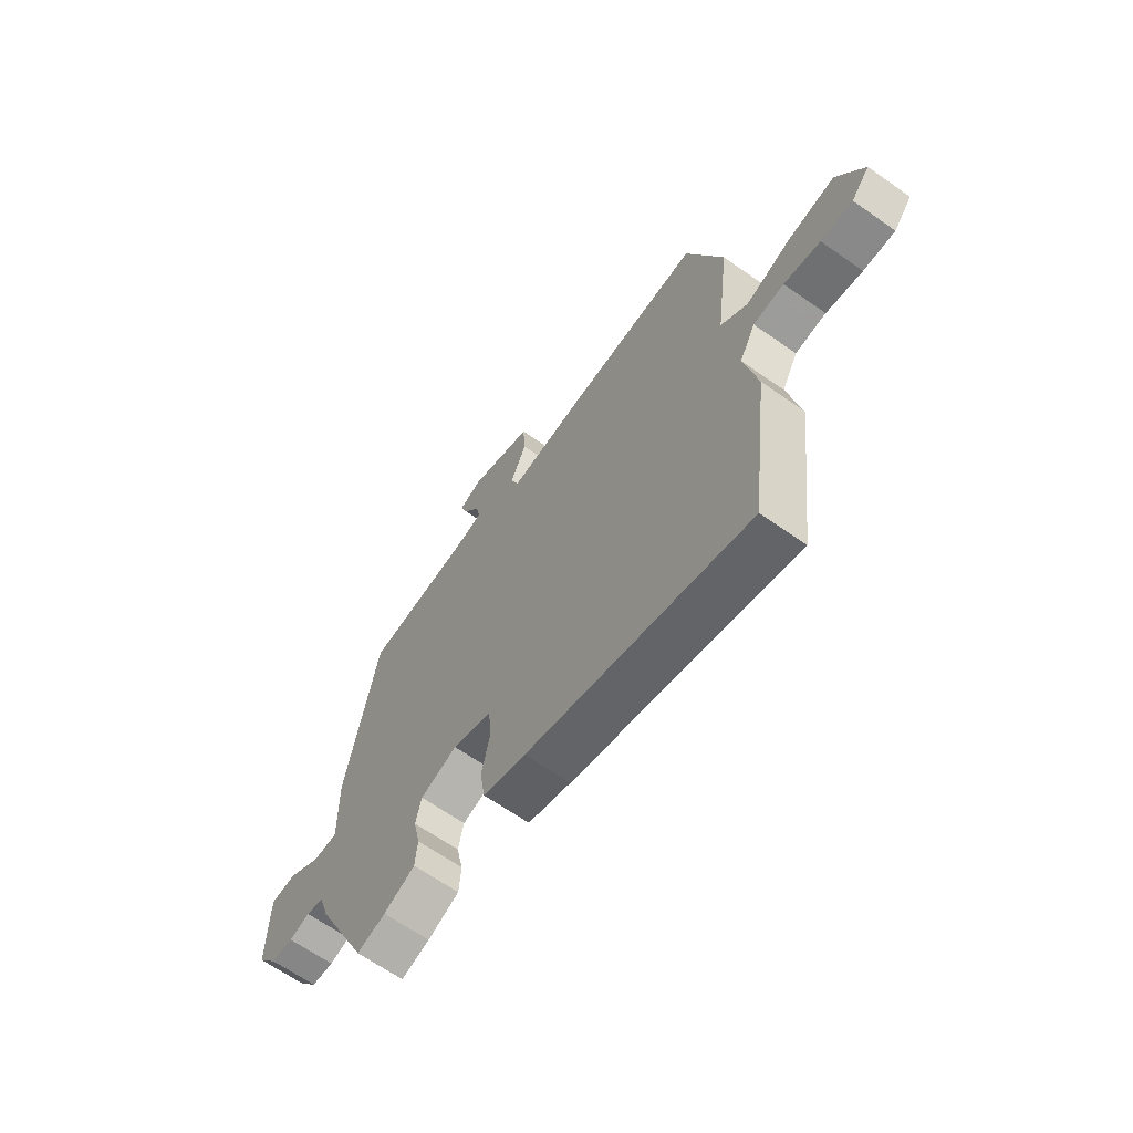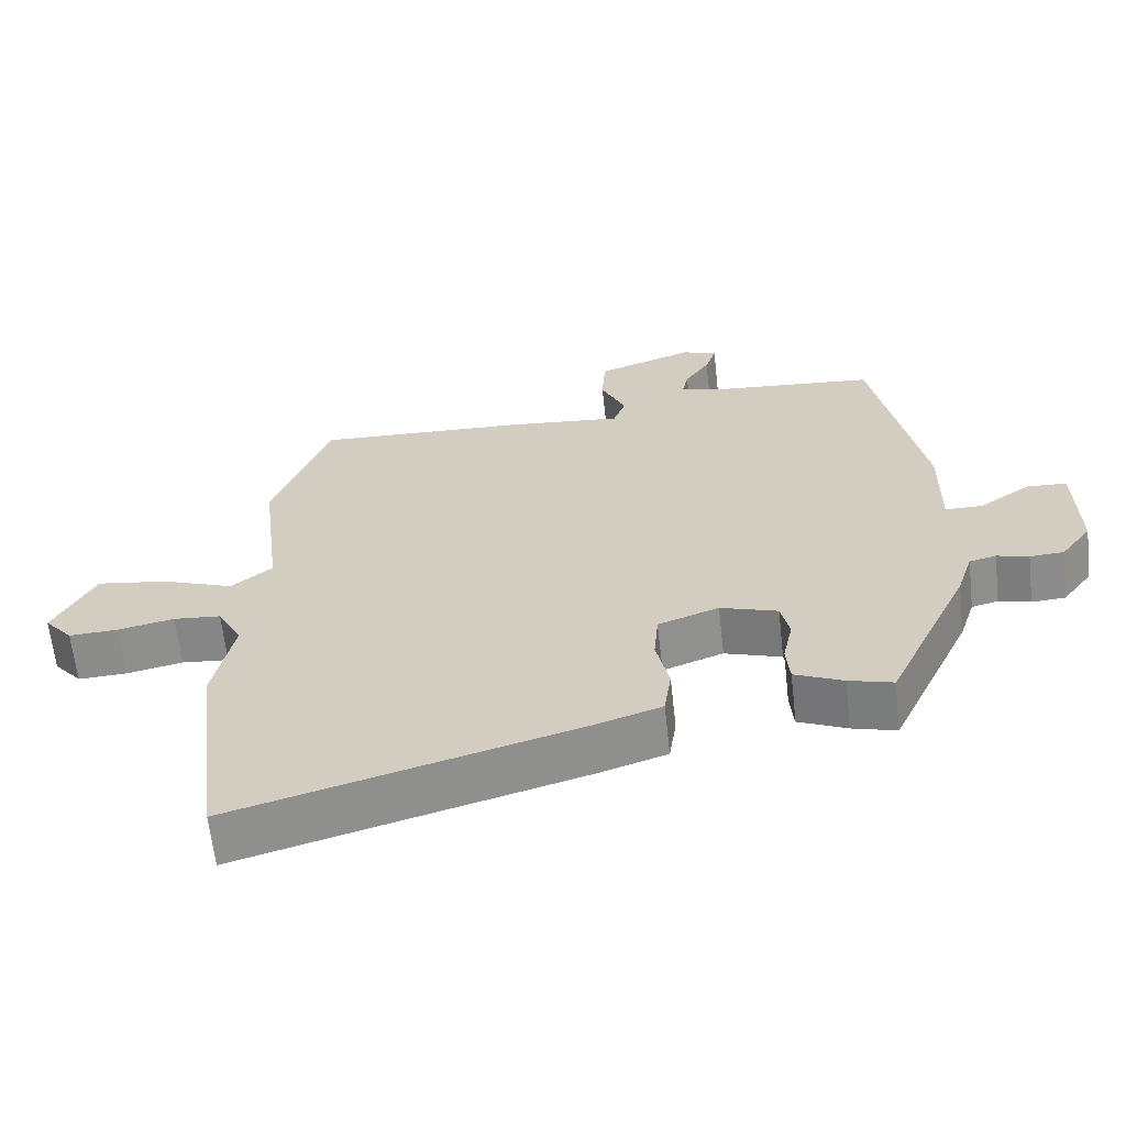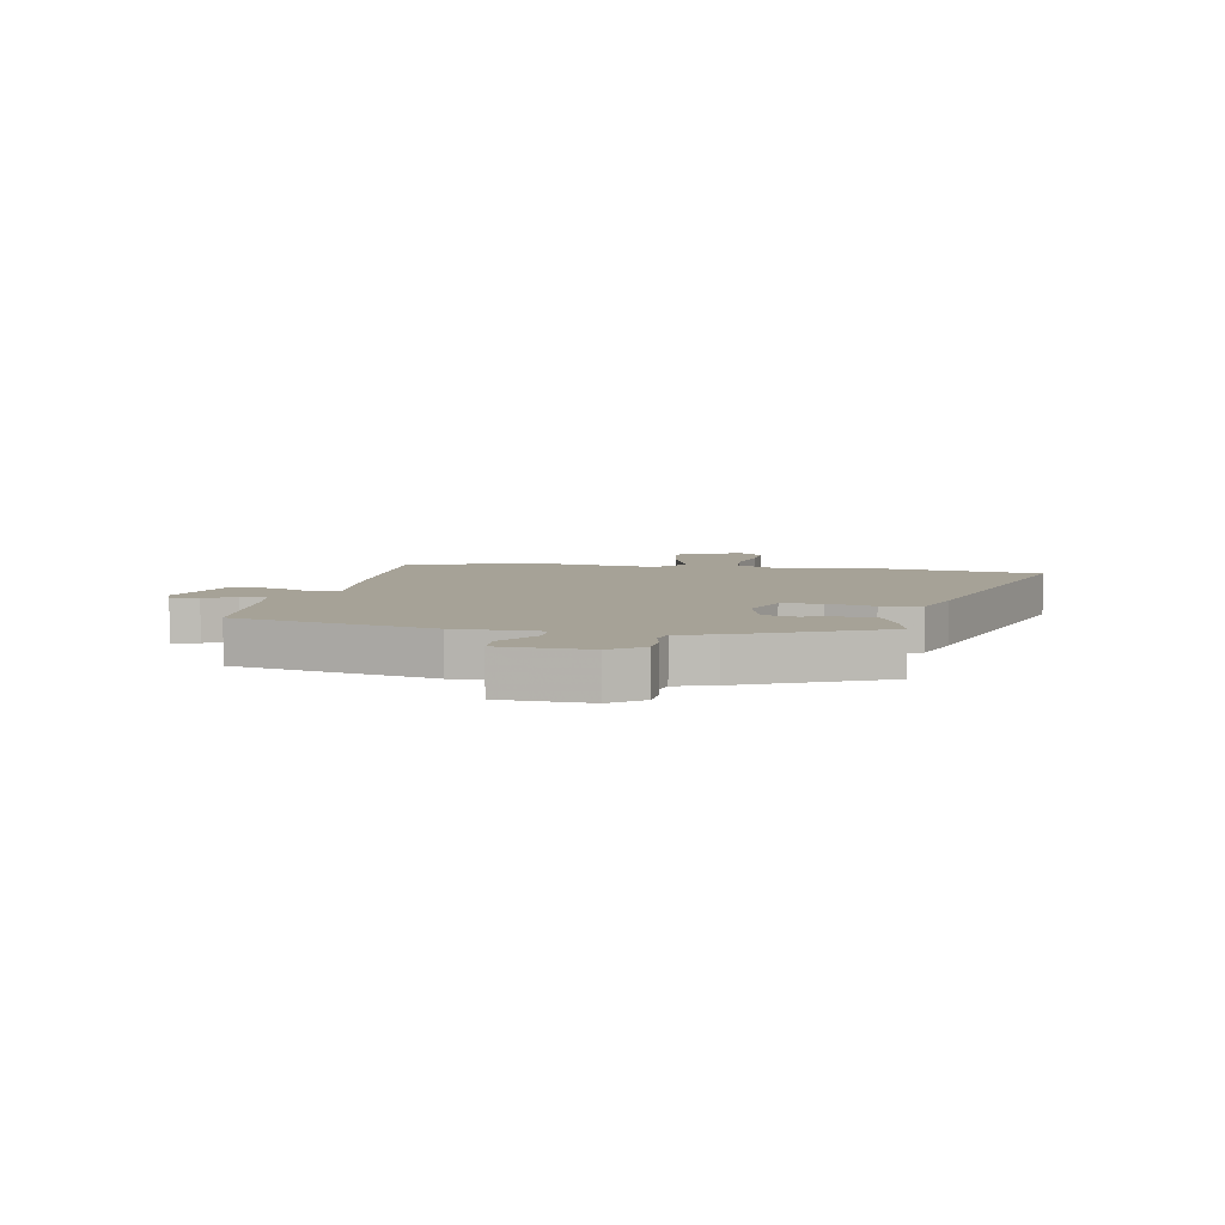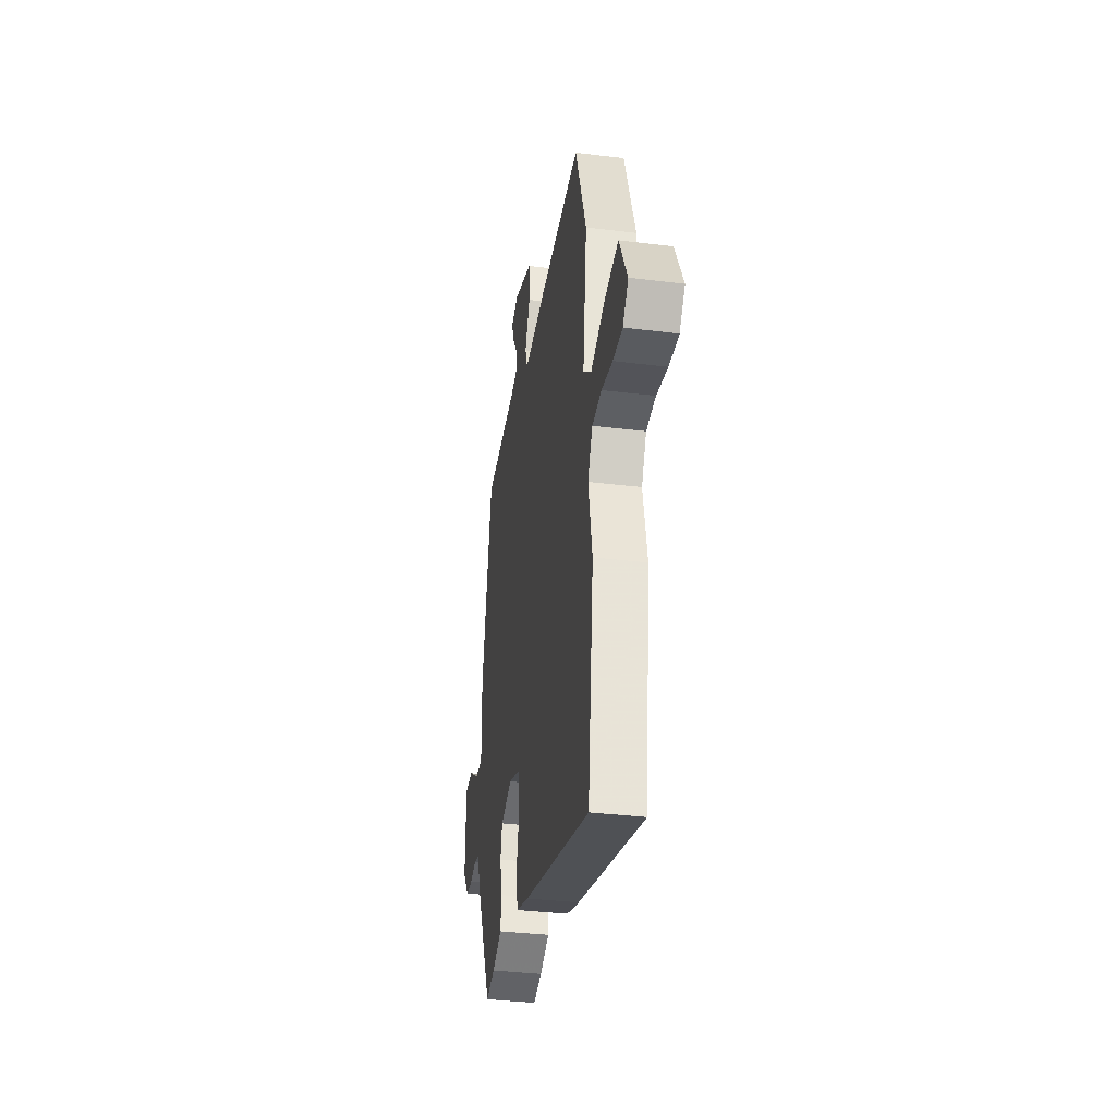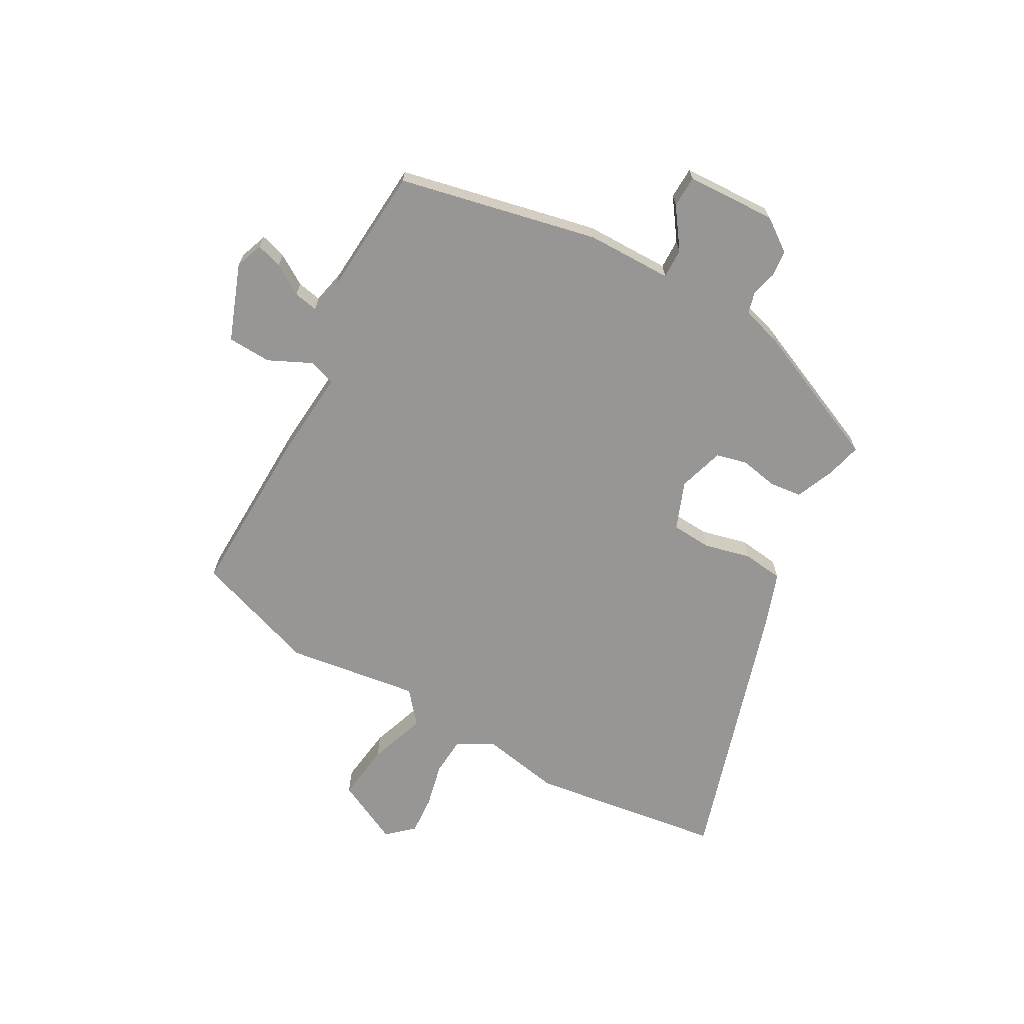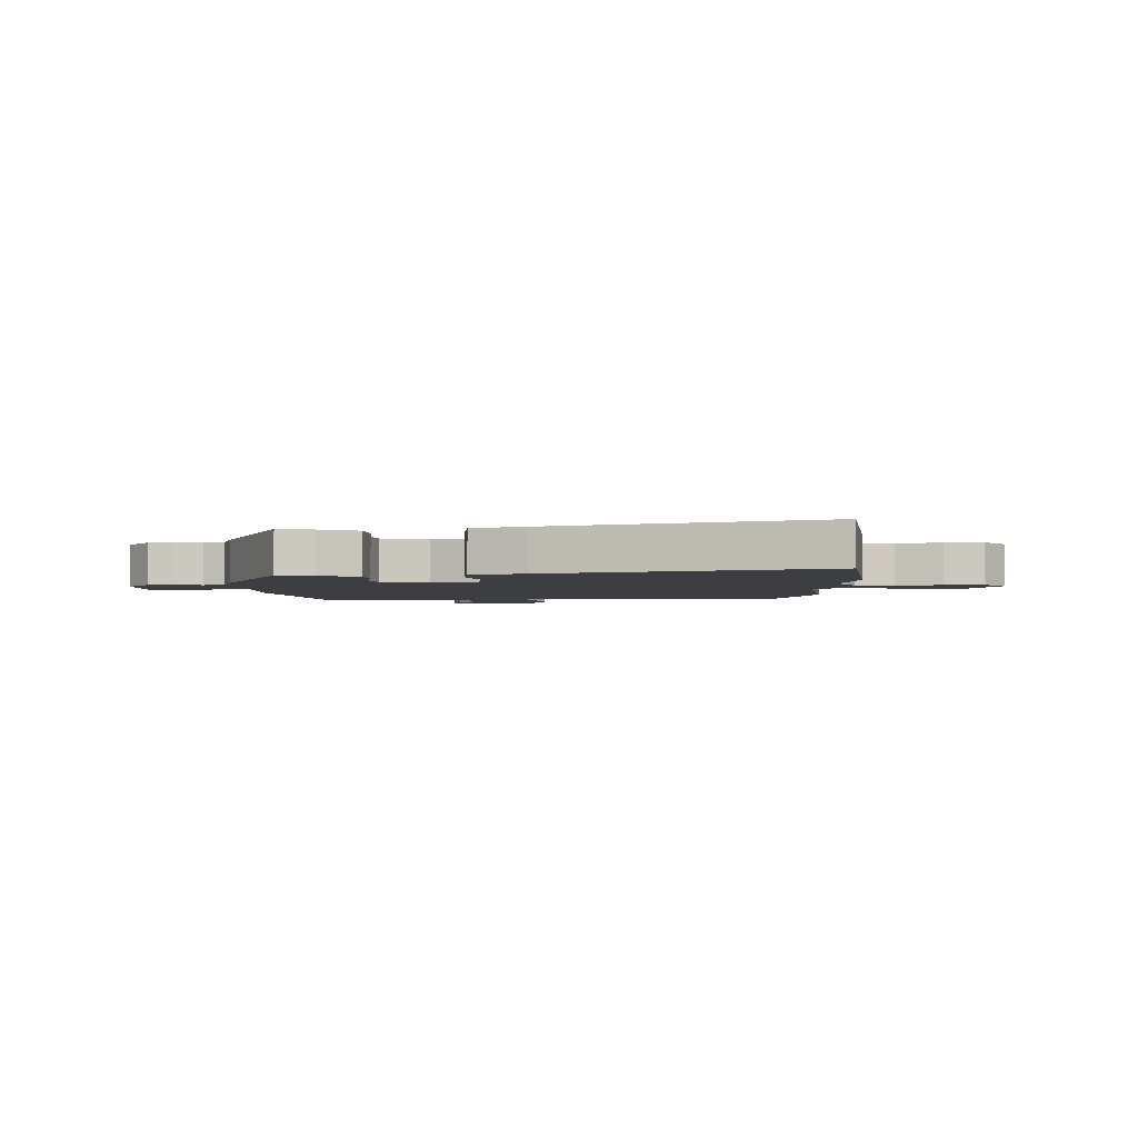
<metadata>
{"format":"obj","ext":"obj","renderer":"f3d","projection":"perspective","resolution":1024,"background":"white","views":[{"elev":-65.4,"azim":-125.2,"up":"+Z"},{"elev":-63.6,"azim":6.4,"up":"+Z"},{"elev":6.4,"azim":101.5,"up":"+Y"},{"elev":-35.1,"azim":-99.4,"up":"+Z"},{"elev":-68.0,"azim":62.1,"up":"+Y"},{"elev":-3.0,"azim":-177.8,"up":"+Y"}]}
</metadata>
<code>
v 0.375 0.07 -0.482
v 0.314 0.07 -0.465
v 0.247 0.07 -0.435
v 0.242 0.07 -0.379
v 0.256 0.07 -0.313
v 0.244 0.07 -0.259
v 0.165 0.07 -0.233
v 0.081 0.07 -0.263
v 0.075 0.07 -0.333
v 0.093 0.07 -0.415
v 0.083 0.07 -0.485
v -0.009 0.07 -0.515
v -0.482 0.07 -0.647
v -0.523 0.07 -0.31
v -0.495 0.07 -0.173
v -0.529 0.07 -0.109
v -0.595 0.07 -0.103
v -0.673 0.07 -0.119
v -0.741 0.07 -0.122
v -0.78 0.07 -0.076
v -0.723 0.07 0.035
v -0.624 0.07 0.02
v -0.525 0.07 -0.017
v -0.468 0.07 0.029
v -0.496 0.07 0.26
v -0.418 0.07 0.474
v -0.124 0.07 0.46
v 0.035 0.07 0.444
v 0.052 0.07 0.49
v 0.018 0.07 0.566
v 0.023 0.07 0.642
v 0.157 0.07 0.689
v 0.205 0.07 0.67
v 0.19 0.07 0.625
v 0.156 0.07 0.573
v 0.147 0.07 0.531
v 0.206 0.07 0.517
v 0.433 0.07 0.496
v 0.501 0.07 0.147
v 0.499 0.07 -0.002
v 0.551 0.07 -0.002
v 0.622 0.07 0.046
v 0.677 0.07 0.043
v 0.68 0.07 -0.114
v 0.638 0.07 -0.17
v 0.591 0.07 -0.173
v 0.547 0.07 -0.161
v 0.51 0.07 -0.17
v 0.488 0.07 -0.238
v 0.375 0 -0.482
v 0.314 0 -0.465
v 0.247 0 -0.435
v 0.242 0 -0.379
v 0.256 0 -0.313
v 0.244 0 -0.259
v 0.165 0 -0.233
v 0.081 0 -0.263
v 0.075 0 -0.333
v 0.093 0 -0.415
v 0.083 0 -0.485
v -0.009 0 -0.515
v -0.482 0 -0.647
v -0.523 0 -0.31
v -0.495 0 -0.173
v -0.529 0 -0.109
v -0.595 0 -0.103
v -0.673 0 -0.119
v -0.741 0 -0.122
v -0.78 0 -0.076
v -0.723 0 0.035
v -0.624 0 0.02
v -0.525 0 -0.017
v -0.468 0 0.029
v -0.496 0 0.26
v -0.418 0 0.474
v -0.124 0 0.46
v 0.035 0 0.444
v 0.052 0 0.49
v 0.018 0 0.566
v 0.023 0 0.642
v 0.157 0 0.689
v 0.205 0 0.67
v 0.19 0 0.625
v 0.156 0 0.573
v 0.147 0 0.531
v 0.206 0 0.517
v 0.433 0 0.496
v 0.501 0 0.147
v 0.499 0 -0.002
v 0.551 0 -0.002
v 0.622 0 0.046
v 0.677 0 0.043
v 0.68 0 -0.114
v 0.638 0 -0.17
v 0.591 0 -0.173
v 0.547 0 -0.161
v 0.51 0 -0.17
v 0.488 0 -0.238
f 3 4 5
f 2 3 5
f 1 2 5
f 49 1 5
f 48 49 5
f 45 46 47
f 44 45 47
f 43 44 47
f 42 43 47
f 41 42 47
f 40 41 47 48
f 37 38 39 40
f 48 5 6
f 40 48 6
f 37 40 6
f 36 37 6
f 33 34 35
f 32 33 35
f 31 32 35
f 30 31 35
f 29 30 35
f 28 29 35 36
f 26 27 28
f 25 26 28
f 24 25 28
f 36 6 7
f 28 36 7
f 24 28 7
f 21 22 23
f 20 21 23
f 19 20 23
f 18 19 23
f 17 18 23
f 16 17 23 24
f 24 7 8
f 16 24 8
f 15 16 8
f 13 14 15
f 12 13 15
f 11 12 15
f 10 11 15
f 9 10 15
f 8 9 15
f 54 53 52
f 54 52 51
f 54 51 50
f 54 50 98
f 54 98 97
f 96 95 94
f 96 94 93
f 96 93 92
f 96 92 91
f 96 91 90
f 97 96 90 89
f 89 88 87 86
f 55 54 97
f 55 97 89
f 55 89 86
f 55 86 85
f 84 83 82
f 84 82 81
f 84 81 80
f 84 80 79
f 84 79 78
f 85 84 78 77
f 77 76 75
f 77 75 74
f 77 74 73
f 56 55 85
f 56 85 77
f 56 77 73
f 72 71 70
f 72 70 69
f 72 69 68
f 72 68 67
f 72 67 66
f 73 72 66 65
f 57 56 73
f 57 73 65
f 57 65 64
f 64 63 62
f 64 62 61
f 64 61 60
f 64 60 59
f 64 59 58
f 64 58 57
f 1 50 51 2
f 2 51 52 3
f 3 52 53 4
f 4 53 54 5
f 5 54 55 6
f 6 55 56 7
f 7 56 57 8
f 8 57 58 9
f 9 58 59 10
f 10 59 60 11
f 11 60 61 12
f 12 61 62 13
f 13 62 63 14
f 14 63 64 15
f 15 64 65 16
f 16 65 66 17
f 17 66 67 18
f 18 67 68 19
f 19 68 69 20
f 20 69 70 21
f 21 70 71 22
f 22 71 72 23
f 23 72 73 24
f 24 73 74 25
f 25 74 75 26
f 26 75 76 27
f 27 76 77 28
f 28 77 78 29
f 29 78 79 30
f 30 79 80 31
f 31 80 81 32
f 32 81 82 33
f 33 82 83 34
f 34 83 84 35
f 35 84 85 36
f 36 85 86 37
f 37 86 87 38
f 38 87 88 39
f 39 88 89 40
f 40 89 90 41
f 41 90 91 42
f 42 91 92 43
f 43 92 93 44
f 44 93 94 45
f 45 94 95 46
f 46 95 96 47
f 47 96 97 48
f 48 97 98 49
f 49 98 50 1

</code>
